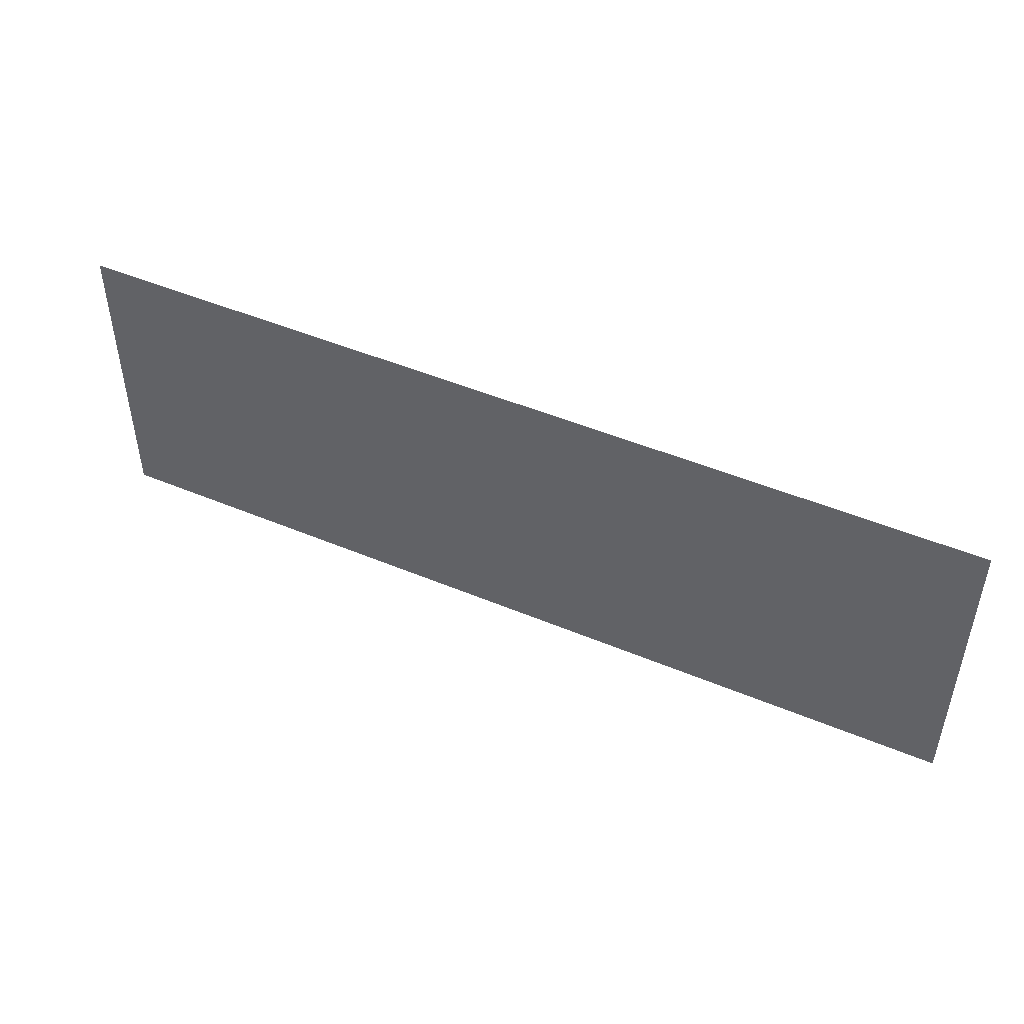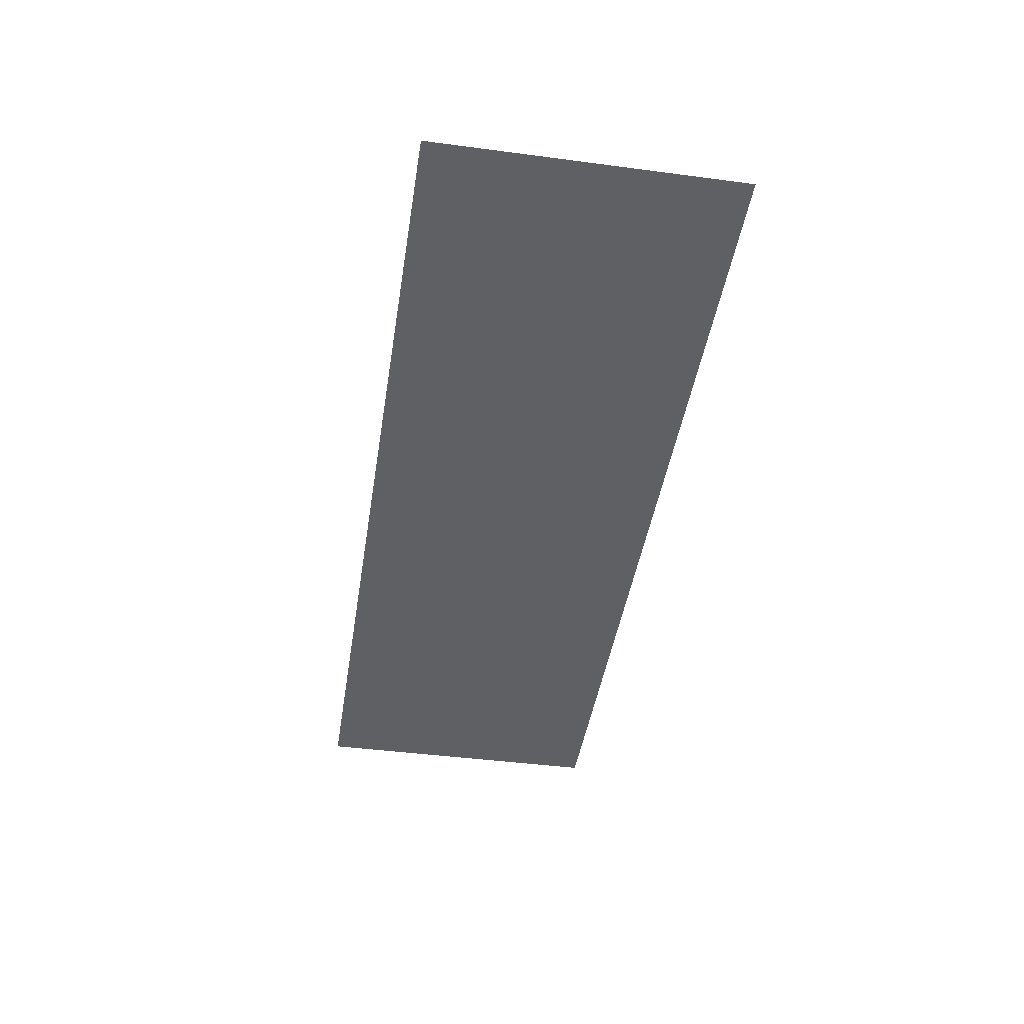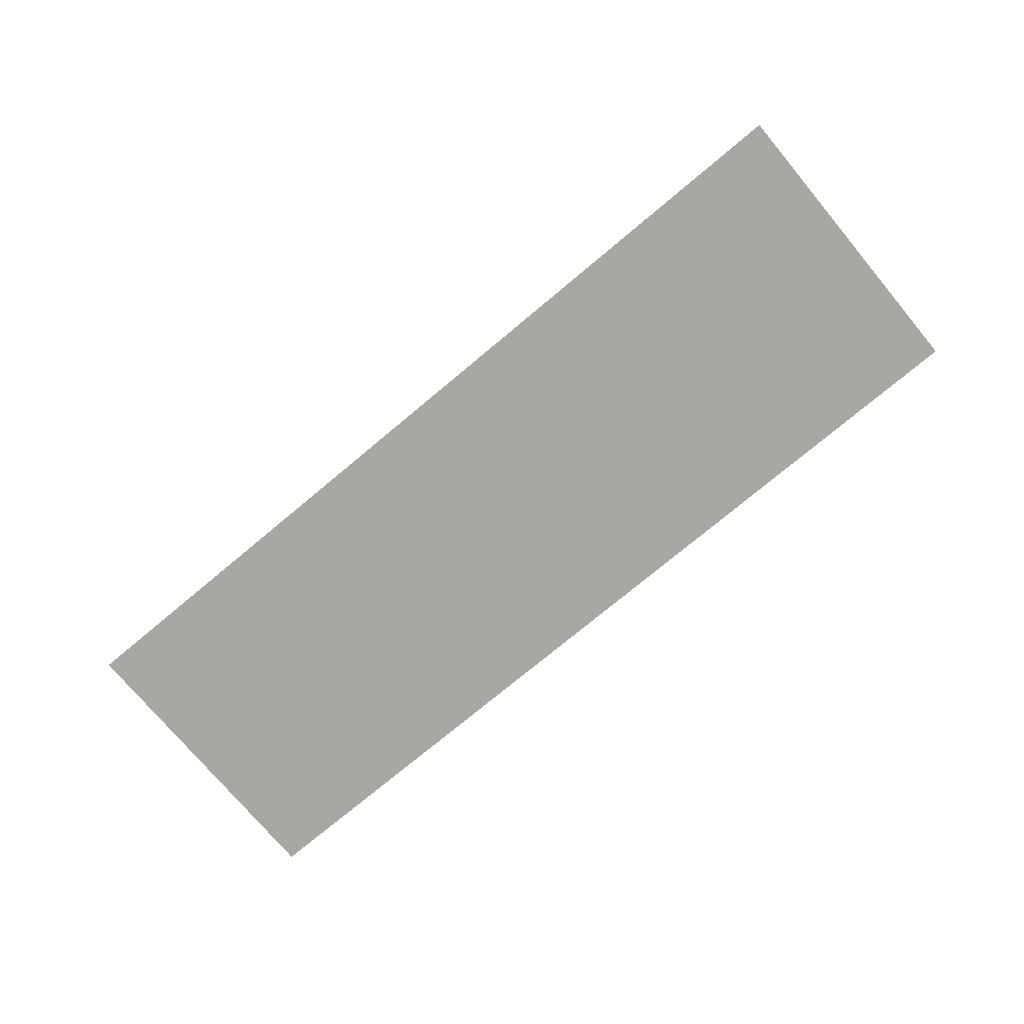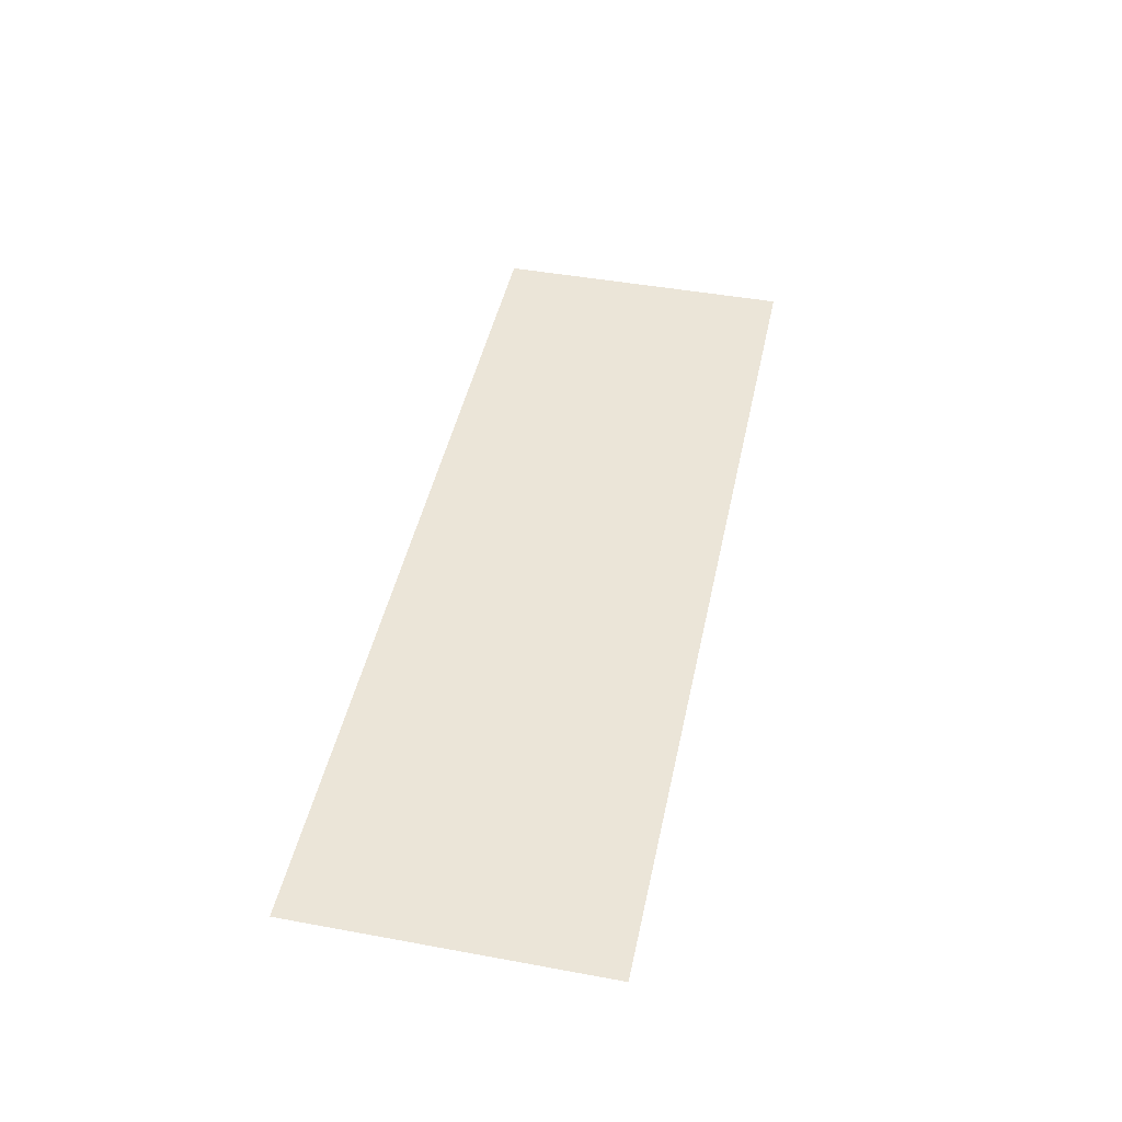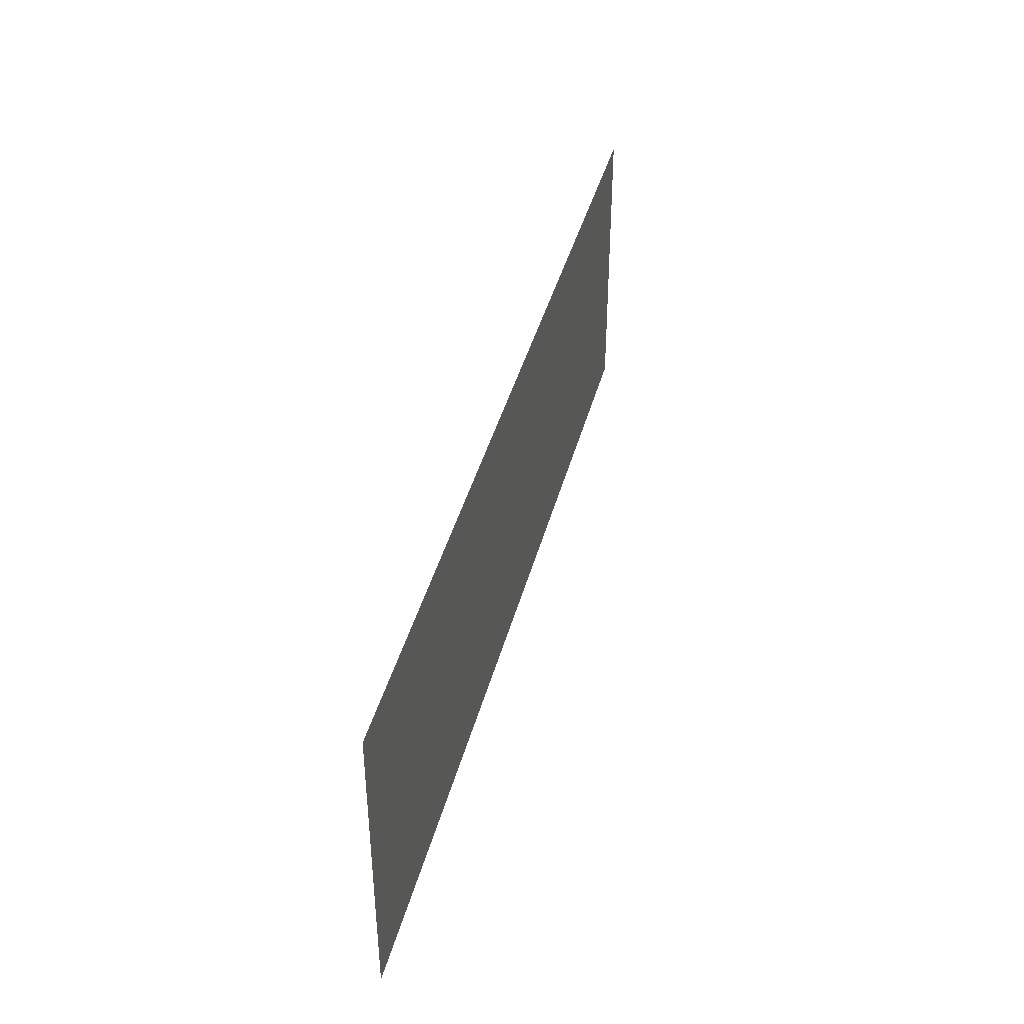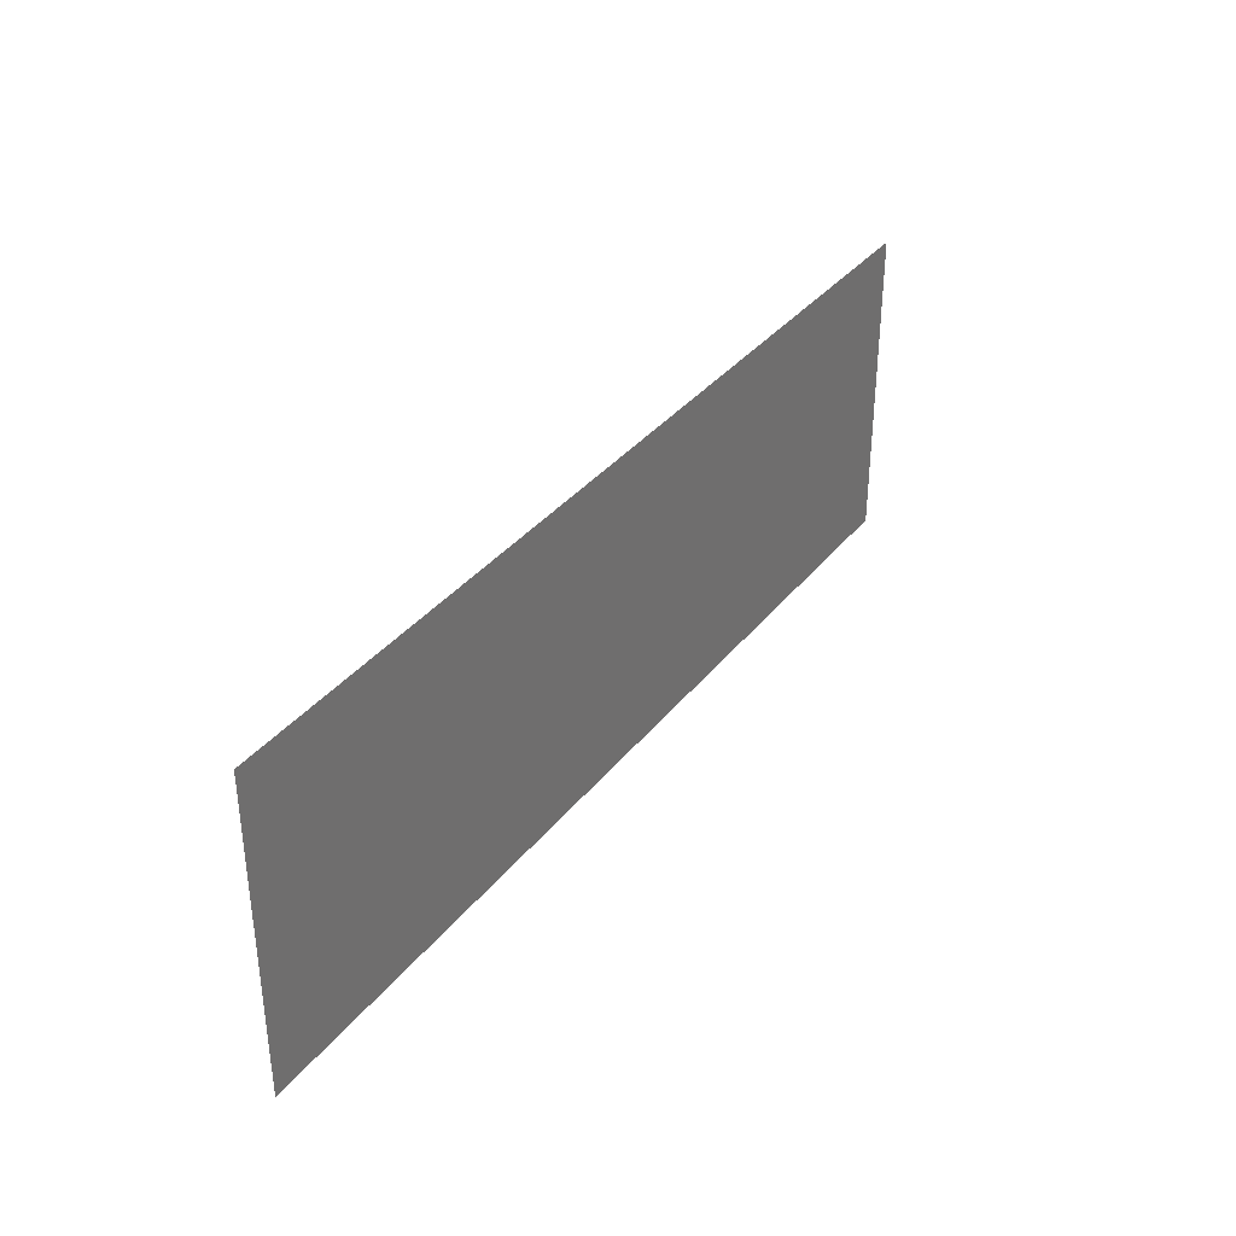
<metadata>
{"format":"obj","ext":"obj","renderer":"f3d","projection":"perspective","resolution":1024,"background":"white","views":[{"elev":47.7,"azim":-154.7,"up":"+Z"},{"elev":-43.8,"azim":-98.8,"up":"+Y"},{"elev":-74.8,"azim":39.9,"up":"+Y"},{"elev":45.6,"azim":-78.1,"up":"+Y"},{"elev":41.0,"azim":-75.6,"up":"+Z"},{"elev":35.3,"azim":-57.2,"up":"+Z"}]}
</metadata>
<code>
v -2.062 0 -0.6875
v -2.062 0 -0.8125
v -1.688 0 -0.8125
v -1.688 0 -0.6875
f 1 2 3
f 1 3 4

</code>
